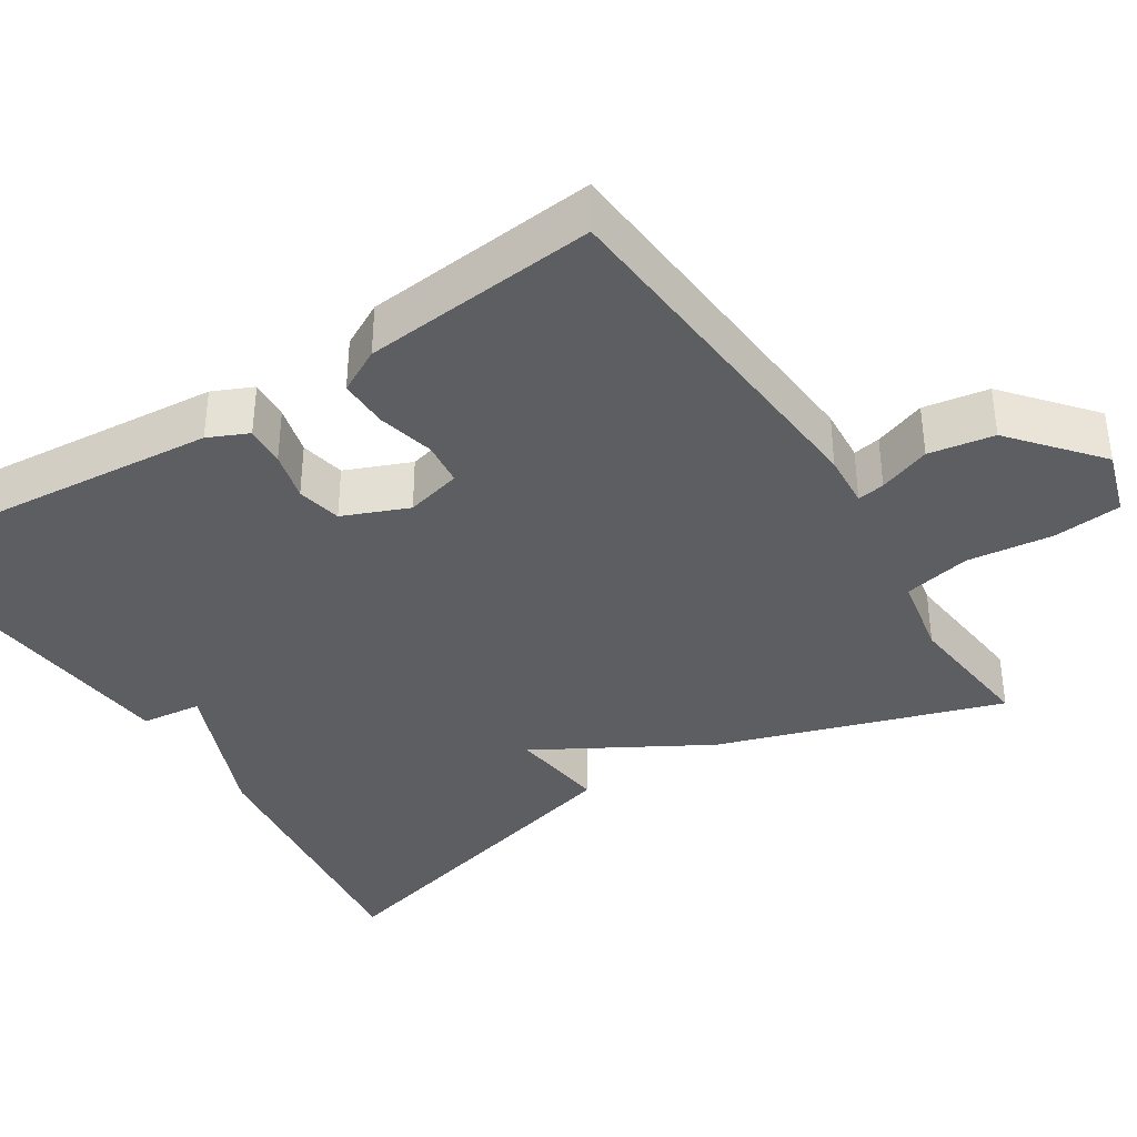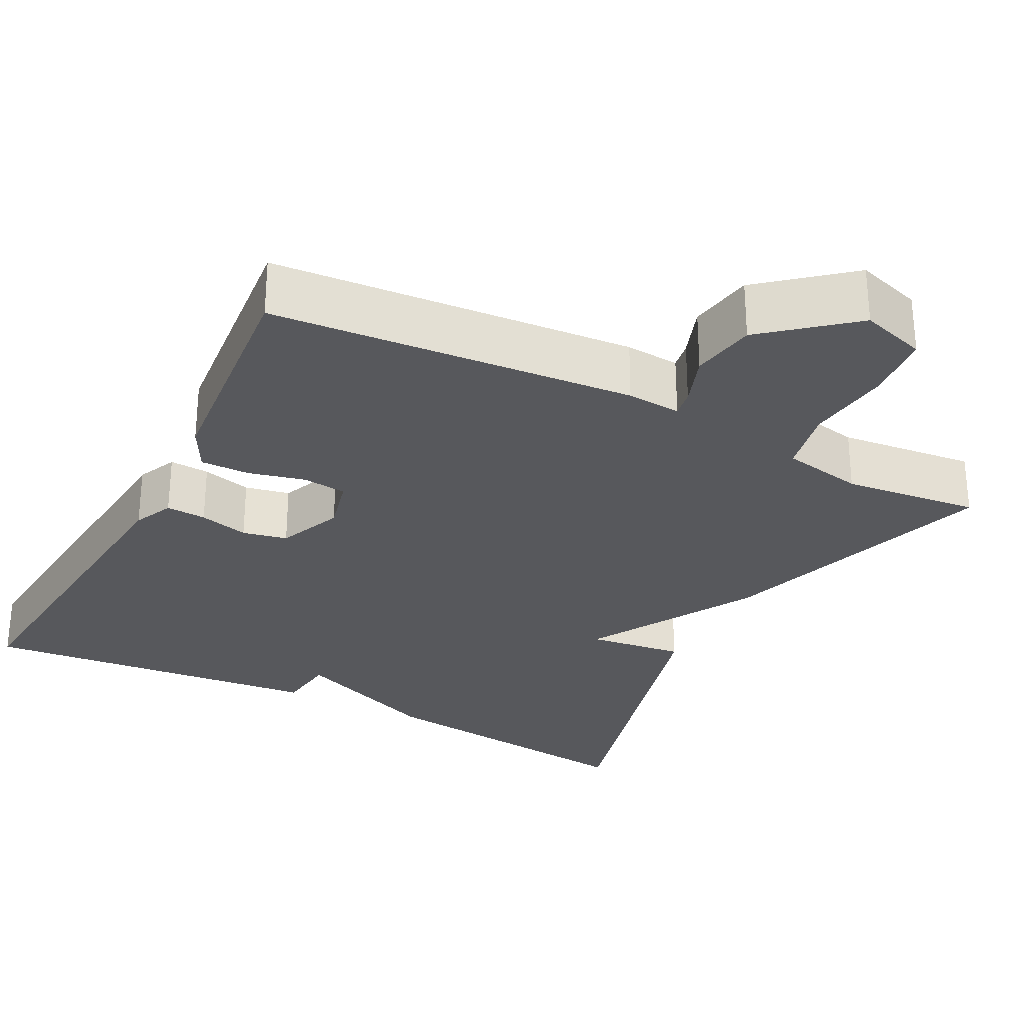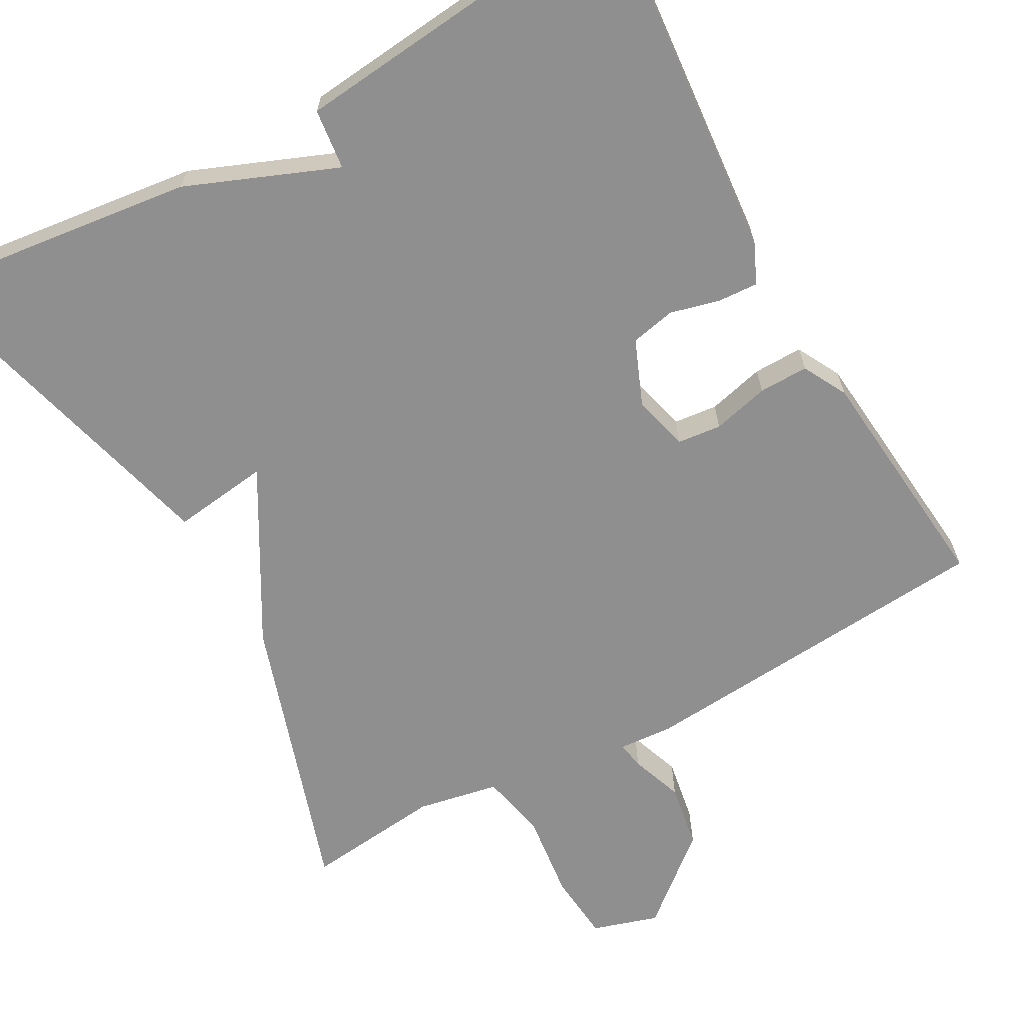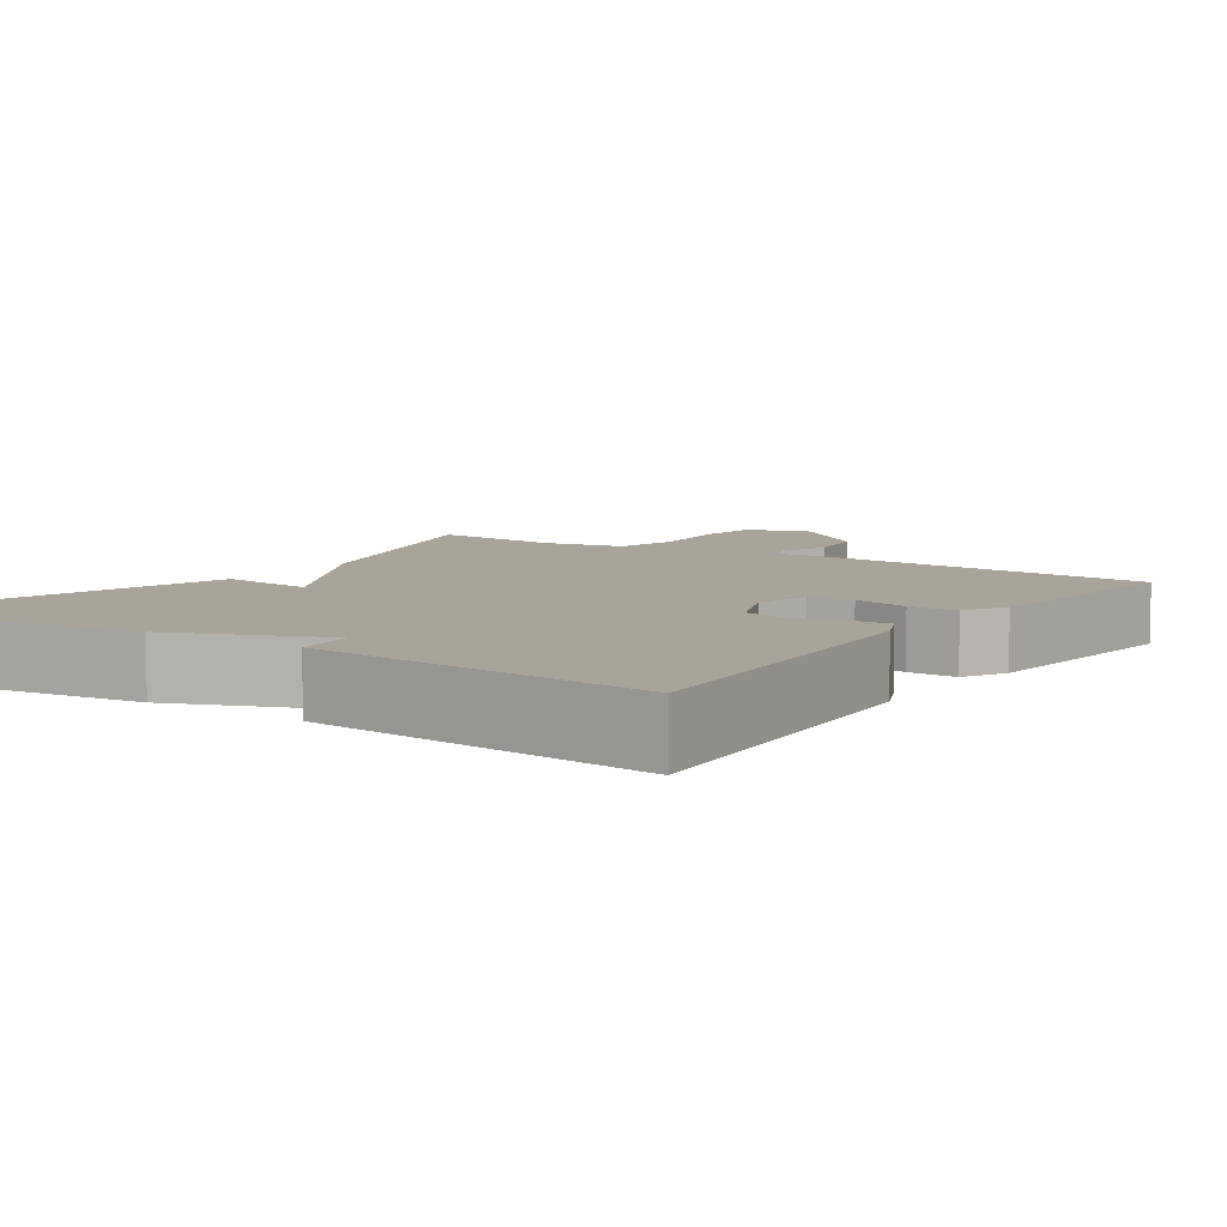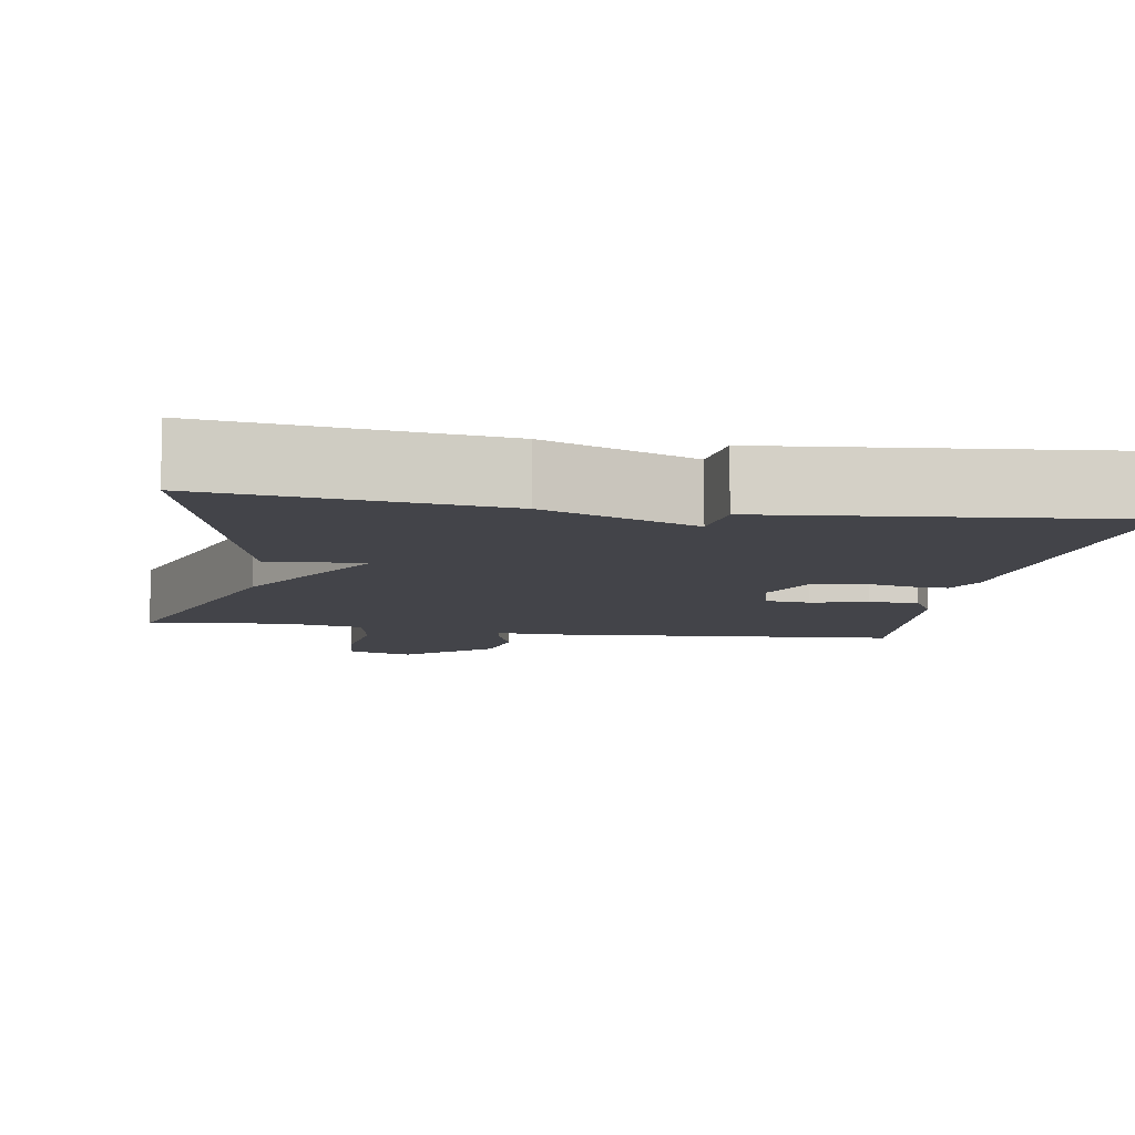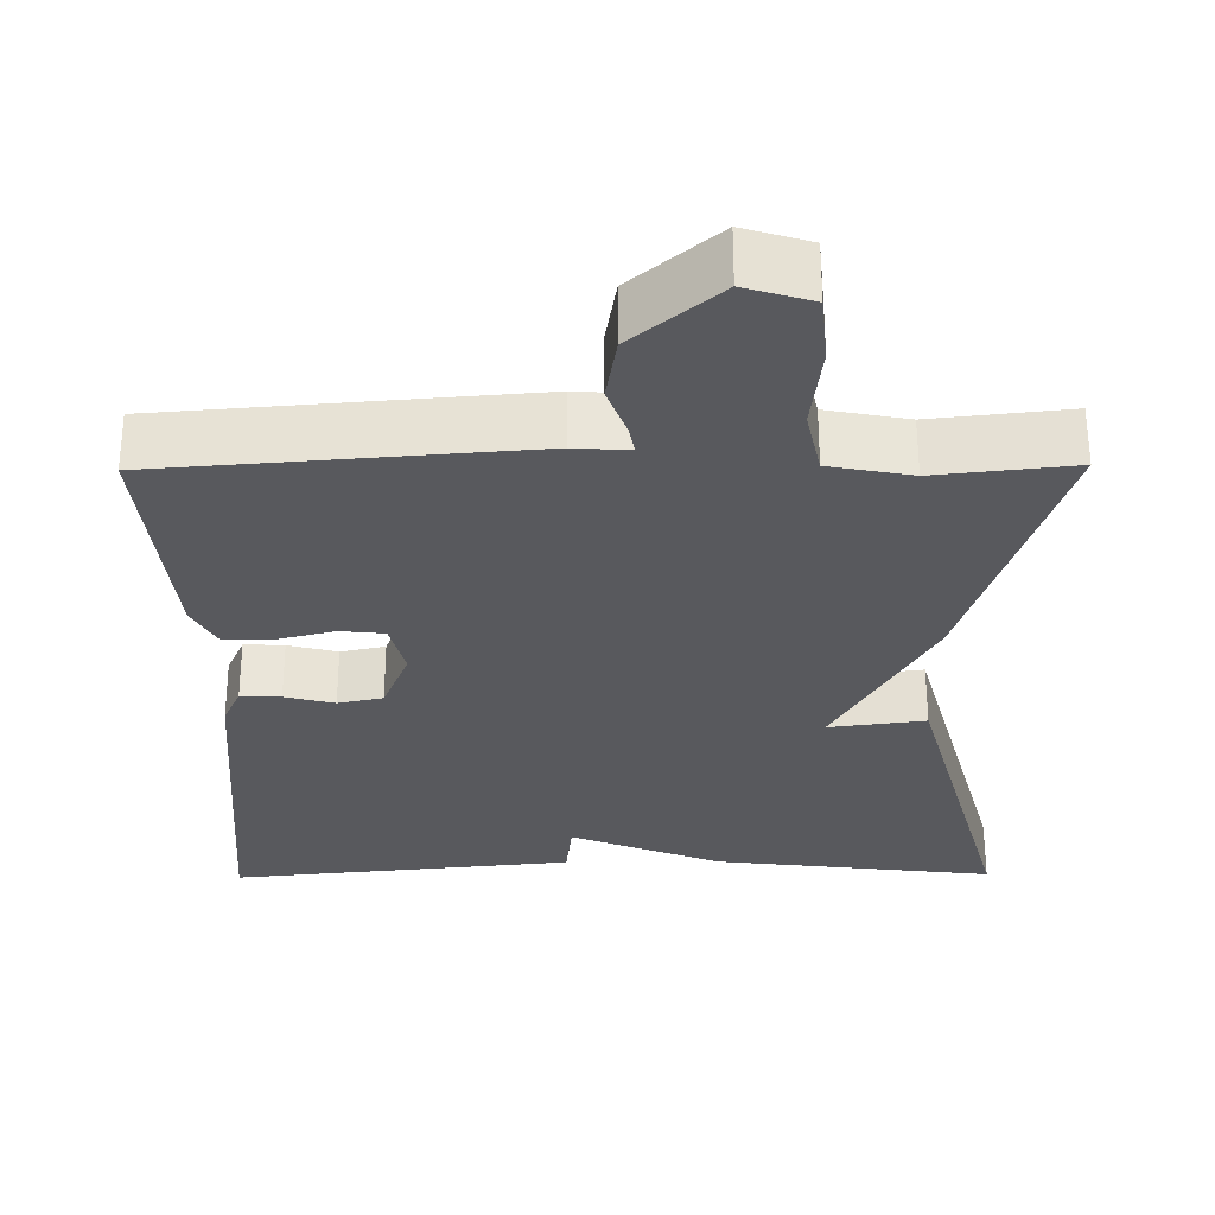
<metadata>
{"format":"obj","ext":"obj","renderer":"f3d","projection":"perspective","resolution":1024,"background":"white","views":[{"elev":-38.0,"azim":122.5,"up":"+Y"},{"elev":-28.8,"azim":152.5,"up":"+Y"},{"elev":-65.4,"azim":29.0,"up":"+Y"},{"elev":7.1,"azim":34.2,"up":"+Y"},{"elev":-8.5,"azim":-9.6,"up":"+Y"},{"elev":-30.2,"azim":-179.4,"up":"+Y"}]}
</metadata>
<code>
v -0.5 0.07 0.5
v -0.139 0.07 0.456
v 0.052 0.07 0.379
v 0.061 0.07 0.456
v 0.5 0.07 0.5
v 0.46 0.07 0.04
v 0.437 0.07 -0.011
v 0.386 0.07 -0.008
v 0.323 0.07 0.008
v 0.266 0.07 -0.004
v 0.232 0.07 -0.087
v 0.25 0.07 -0.158
v 0.306 0.07 -0.164
v 0.378 0.07 -0.146
v 0.441 0.07 -0.145
v 0.471 0.07 -0.201
v 0.5 0.07 -0.5
v 0.037 0.07 -0.537
v -0.032 0.07 -0.532
v -0.026 0.07 -0.567
v -0.002 0.07 -0.633
v -0.016 0.07 -0.716
v -0.125 0.07 -0.808
v -0.209 0.07 -0.782
v -0.217 0.07 -0.695
v -0.204 0.07 -0.586
v -0.222 0.07 -0.501
v -0.326 0.07 -0.481
v -0.5 0.07 -0.5
v -0.383 0.07 -0.14
v -0.26 0.07 0.076
v -0.383 0.07 0.06
v -0.5 0 0.5
v -0.139 0 0.456
v 0.052 0 0.379
v 0.061 0 0.456
v 0.5 0 0.5
v 0.46 0 0.04
v 0.437 0 -0.011
v 0.386 0 -0.008
v 0.323 0 0.008
v 0.266 0 -0.004
v 0.232 0 -0.087
v 0.25 0 -0.158
v 0.306 0 -0.164
v 0.378 0 -0.146
v 0.441 0 -0.145
v 0.471 0 -0.201
v 0.5 0 -0.5
v 0.037 0 -0.537
v -0.032 0 -0.532
v -0.026 0 -0.567
v -0.002 0 -0.633
v -0.016 0 -0.716
v -0.125 0 -0.808
v -0.209 0 -0.782
v -0.217 0 -0.695
v -0.204 0 -0.586
v -0.222 0 -0.501
v -0.326 0 -0.481
v -0.5 0 -0.5
v -0.383 0 -0.14
v -0.26 0 0.076
v -0.383 0 0.06
f 1 2 3
f 32 1 3
f 31 32 3
f 30 31 3
f 29 30 3
f 28 29 3
f 27 28 3
f 26 27 3
f 24 25 26
f 23 24 26
f 22 23 26
f 21 22 26
f 20 21 26
f 19 20 26
f 19 26 3
f 17 18 19
f 16 17 19
f 15 16 19
f 14 15 19
f 13 14 19
f 12 13 19
f 19 3 4
f 12 19 4
f 11 12 4
f 10 11 4
f 4 5 6
f 10 4 6
f 9 10 6
f 6 7 8 9
f 35 34 33
f 35 33 64
f 35 64 63
f 35 63 62
f 35 62 61
f 35 61 60
f 35 60 59
f 35 59 58
f 58 57 56
f 58 56 55
f 58 55 54
f 58 54 53
f 58 53 52
f 58 52 51
f 35 58 51
f 51 50 49
f 51 49 48
f 51 48 47
f 51 47 46
f 51 46 45
f 51 45 44
f 36 35 51
f 36 51 44
f 36 44 43
f 36 43 42
f 38 37 36
f 38 36 42
f 38 42 41
f 41 40 39 38
f 1 33 34 2
f 2 34 35 3
f 3 35 36 4
f 4 36 37 5
f 5 37 38 6
f 6 38 39 7
f 7 39 40 8
f 8 40 41 9
f 9 41 42 10
f 10 42 43 11
f 11 43 44 12
f 12 44 45 13
f 13 45 46 14
f 14 46 47 15
f 15 47 48 16
f 16 48 49 17
f 17 49 50 18
f 18 50 51 19
f 19 51 52 20
f 20 52 53 21
f 21 53 54 22
f 22 54 55 23
f 23 55 56 24
f 24 56 57 25
f 25 57 58 26
f 26 58 59 27
f 27 59 60 28
f 28 60 61 29
f 29 61 62 30
f 30 62 63 31
f 31 63 64 32
f 32 64 33 1

</code>
